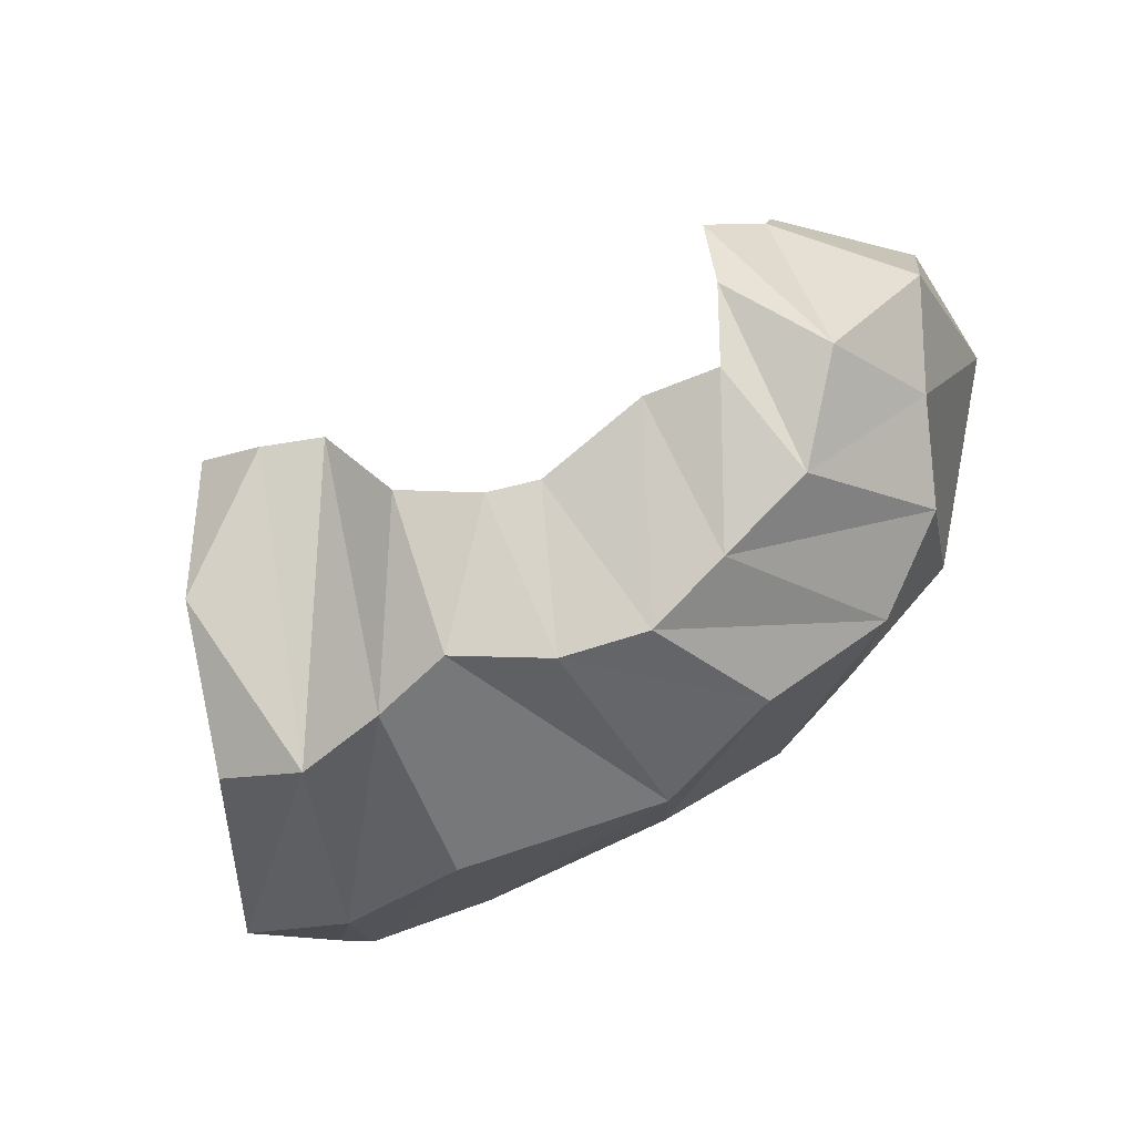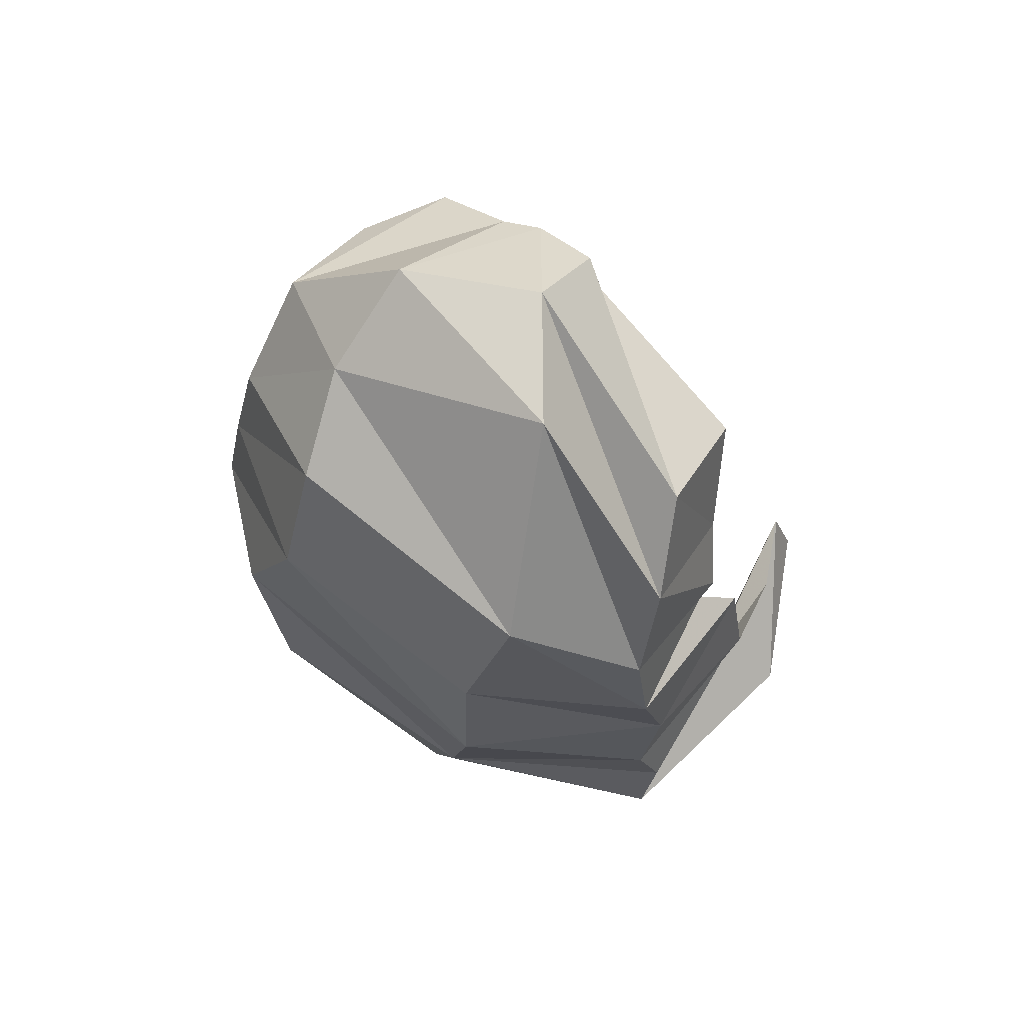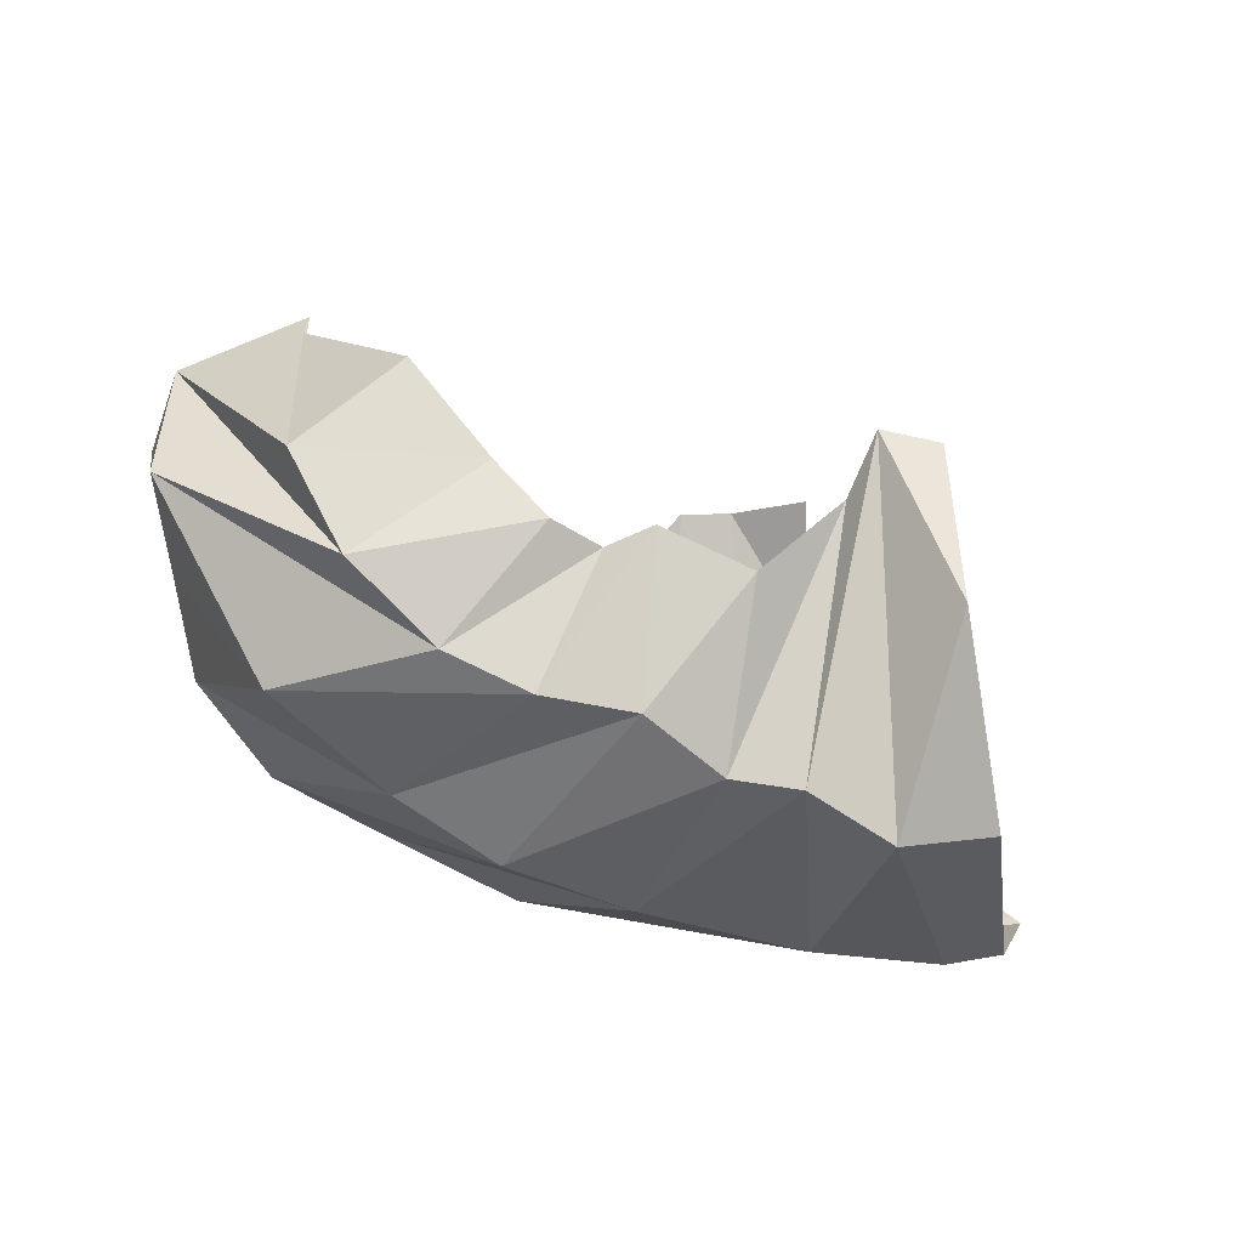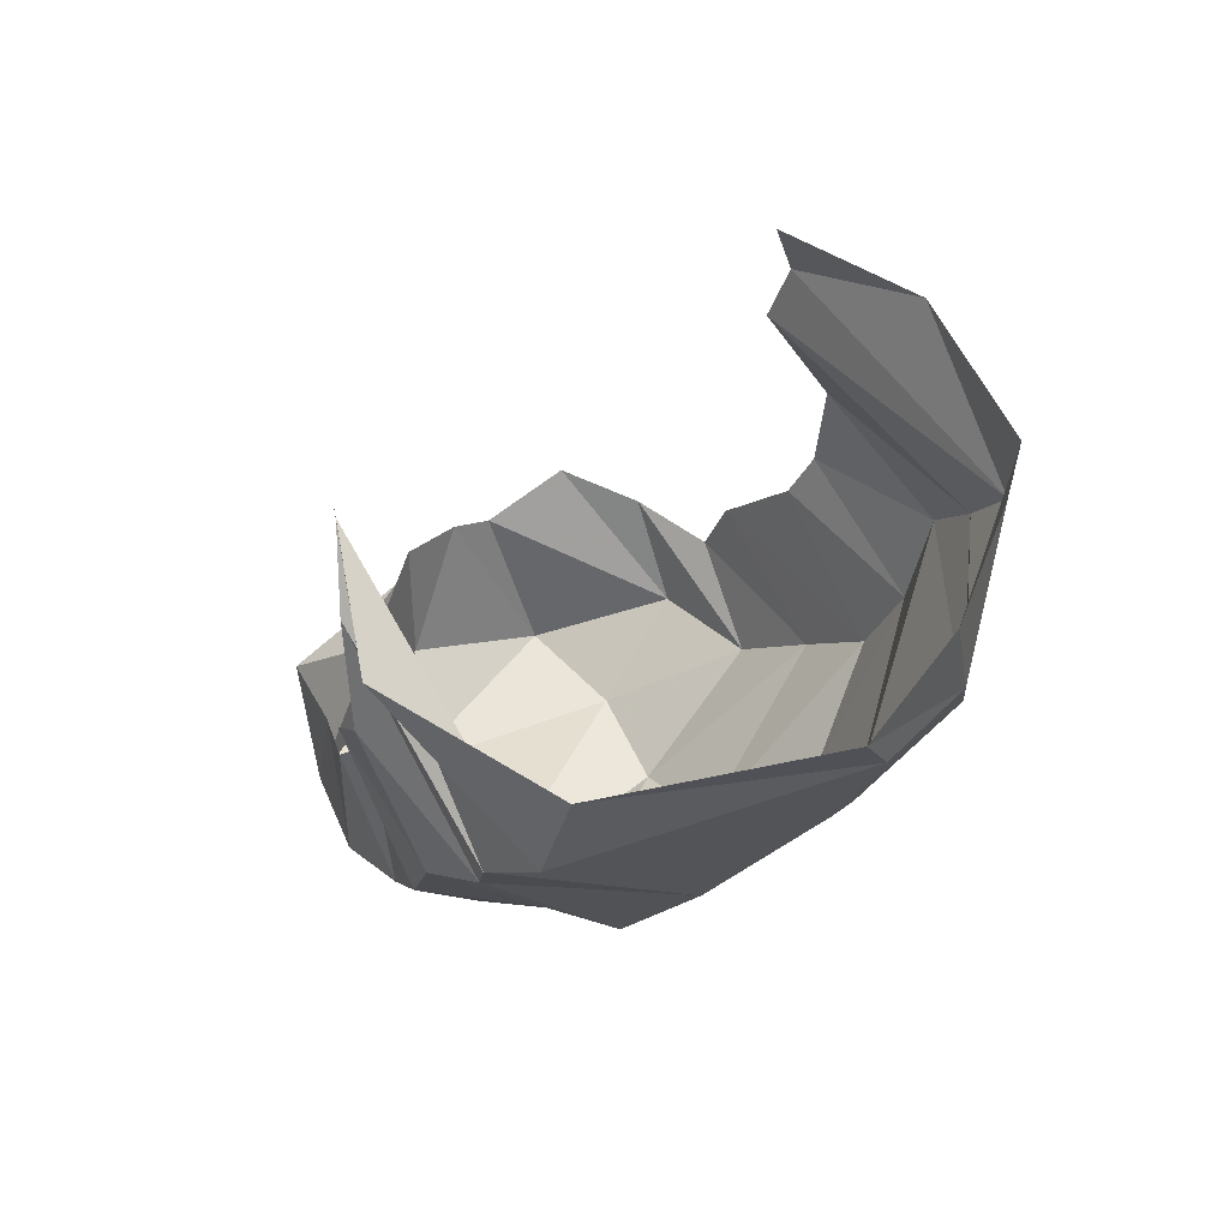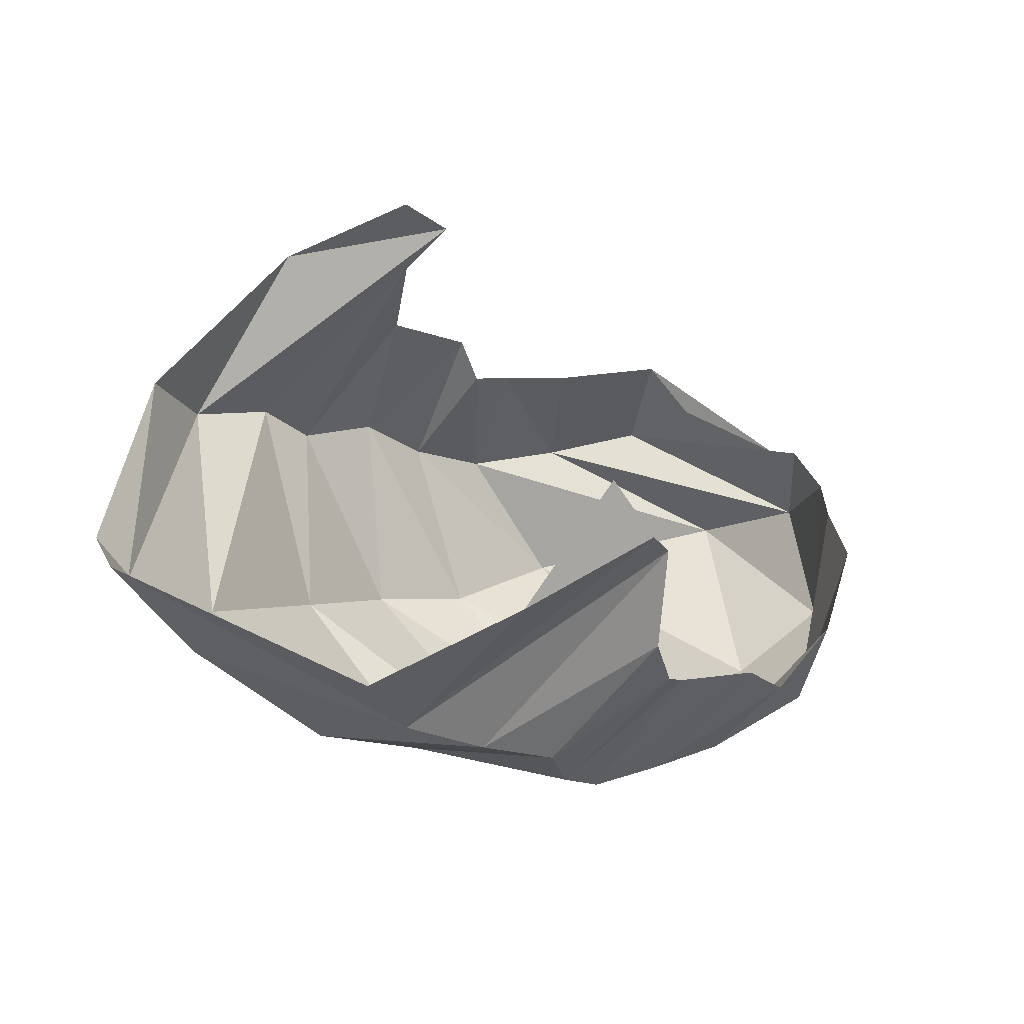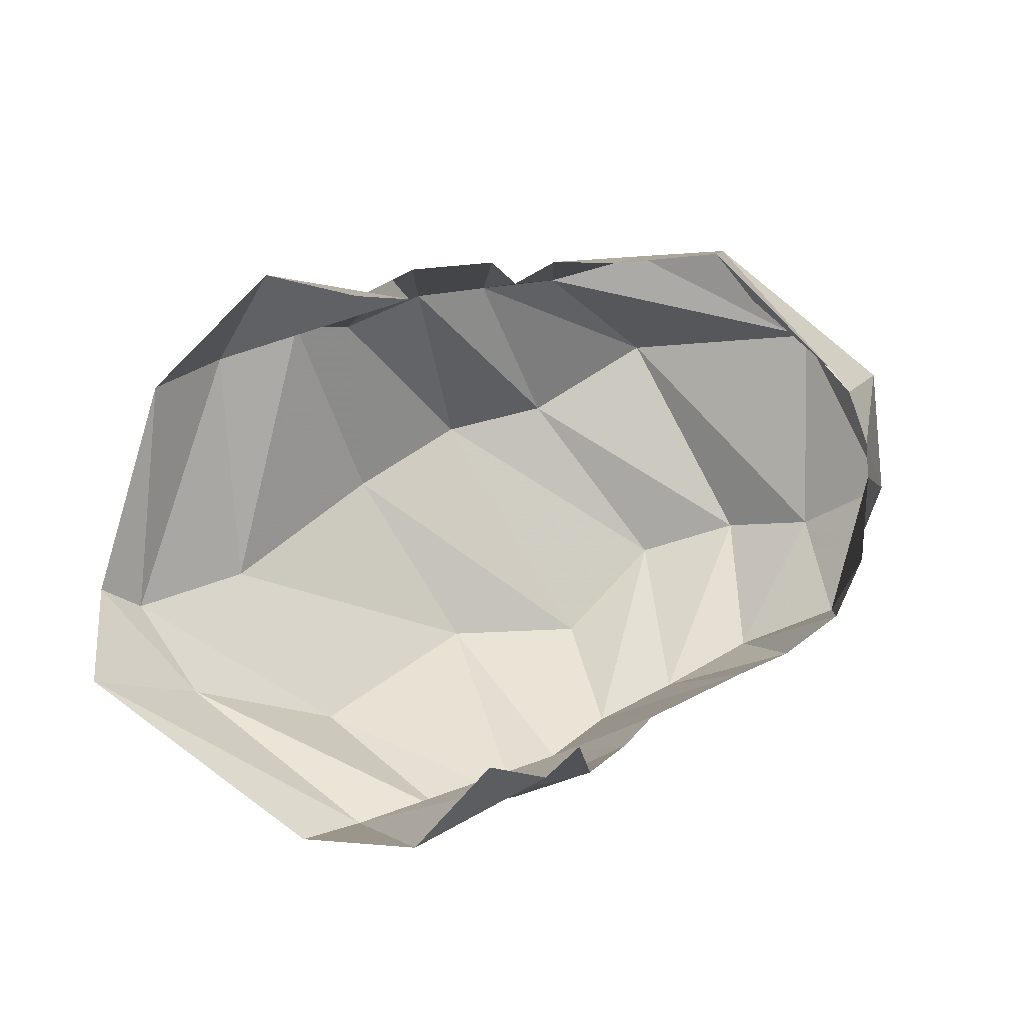
<metadata>
{"format":"obj","ext":"obj","renderer":"f3d","projection":"perspective","resolution":1024,"background":"white","views":[{"elev":-64.1,"azim":28.9,"up":"+Y"},{"elev":-14.2,"azim":97.9,"up":"+Z"},{"elev":-41.6,"azim":161.6,"up":"+Z"},{"elev":-19.0,"azim":-107.2,"up":"+Z"},{"elev":-17.2,"azim":-52.1,"up":"+Y"},{"elev":28.2,"azim":-34.1,"up":"+Y"}]}
</metadata>
<code>
v 141 82.61 223.4
v 161.4 70.68 222.9
v 178.4 71.61 216.4
v 193.3 47.86 202.1
v 215.7 43.41 191
v 230.2 46.27 186.1
v 263.6 54.07 191.2
v 285.8 53.2 188.9
v 293.7 72.87 203.5
v 295.1 98.15 211.8
v 127.8 45.83 202
v -1 -1 -1
v -2 -2 -2
v -3 -3 -3
v -4 -4 -4
v -5 -5 -5
v -6 -6 -6
v -7 -7 -7
v -8 -8 -8
v -9 -9 -9
v 113 27.61 157.4
v 137.1 20.37 151.4
v 164.9 18.06 157.7
v 189.6 17.77 165
v 215.5 16.28 150.6
v 240.7 18.79 144.7
v 265.7 27.43 150.8
v 294 38.19 157.1
v 314.6 56.16 179.2
v 308.8 118.3 197.3
v 74.7 65.54 90.52
v 111 47.44 88.73
v 155.6 27.14 100.4
v 216.2 33.96 87.94
v 255.9 30.8 104.5
v 292 51.04 100.8
v 317.4 62.27 119.3
v 329 72.65 147.1
v 341.5 93.45 171.4
v 309.8 129.3 194.3
v 90.54 82.72 65.21
v 103.8 72.13 65.8
v 143.3 70.49 62.61
v 198.9 85.86 53.42
v 238.1 96.29 51.61
v 268.9 101.2 63.15
v 307 119.8 72.91
v 344.1 134.2 124
v 341.7 133.6 162.4
v 309.9 143.8 184.1
v 121 144.7 54.32
v 149.8 144.1 44.59
v 176.7 151.5 50.23
v 195.9 147.6 52.04
v 220.4 156.1 59.61
v 246.7 153.4 60.81
v 271.1 153.5 68.61
v 298 161.8 84.34
v 315.4 168.2 109.6
v 311.5 147.2 173.6
v 147.1 189.8 87.62
v -10 -10 -10
v -11 -11 -11
v -12 -12 -12
v -13 -13 -13
v -14 -14 -14
v -15 -15 -15
v -16 -16 -16
v -17 -17 -17
v -18 -18 -18
v 152.7 197.5 134.5
v 169.1 193.8 138
v 177.8 190 113.7
v 199 181.1 90.87
v 224.9 180.6 99.32
v 235.2 170.2 97.84
v 250.5 175 98.91
v 265.7 176 113.6
v 290 181.4 136.6
v 299.7 165.4 145.2
g foo
f 1 11 2
f 2 11 22
f 11 21 22
f 2 22 3
f 22 23 3
f 3 23 4
f 23 24 4
f 4 24 5
f 24 25 5
f 5 25 6
f 25 26 6
f 6 26 7
f 26 27 7
f 7 27 8
f 27 28 8
f 8 28 9
f 28 29 9
f 9 29 10
f 29 30 10
f 21 31 22
f 31 32 22
f 22 32 23
f 32 33 23
f 23 33 24
f 33 34 24
f 24 34 25
f 34 35 25
f 25 35 26
f 35 36 26
f 26 36 27
f 36 37 27
f 27 37 28
f 37 38 28
f 28 38 29
f 38 39 29
f 29 39 30
f 39 40 30
f 31 41 32
f 41 42 32
f 32 42 33
f 42 43 33
f 33 43 34
f 43 44 34
f 34 44 35
f 44 45 35
f 35 45 36
f 45 46 36
f 36 46 37
f 46 47 37
f 37 47 38
f 47 48 38
f 38 48 39
f 48 49 39
f 39 49 40
f 49 50 40
f 41 51 42
f 51 52 42
f 42 52 43
f 52 53 43
f 43 53 44
f 53 54 44
f 44 54 45
f 54 55 45
f 45 55 46
f 55 56 46
f 46 56 47
f 56 57 47
f 47 57 48
f 57 58 48
f 48 58 49
f 58 59 49
f 49 59 50
f 59 60 50
f 51 61 52
f 52 61 72
f 61 71 72
f 52 72 53
f 72 73 53
f 53 73 54
f 73 74 54
f 54 74 55
f 74 75 55
f 55 75 56
f 75 76 56
f 56 76 57
f 76 77 57
f 57 77 58
f 77 78 58
f 58 78 59
f 78 79 59
f 59 79 60
f 79 80 60
g

</code>
